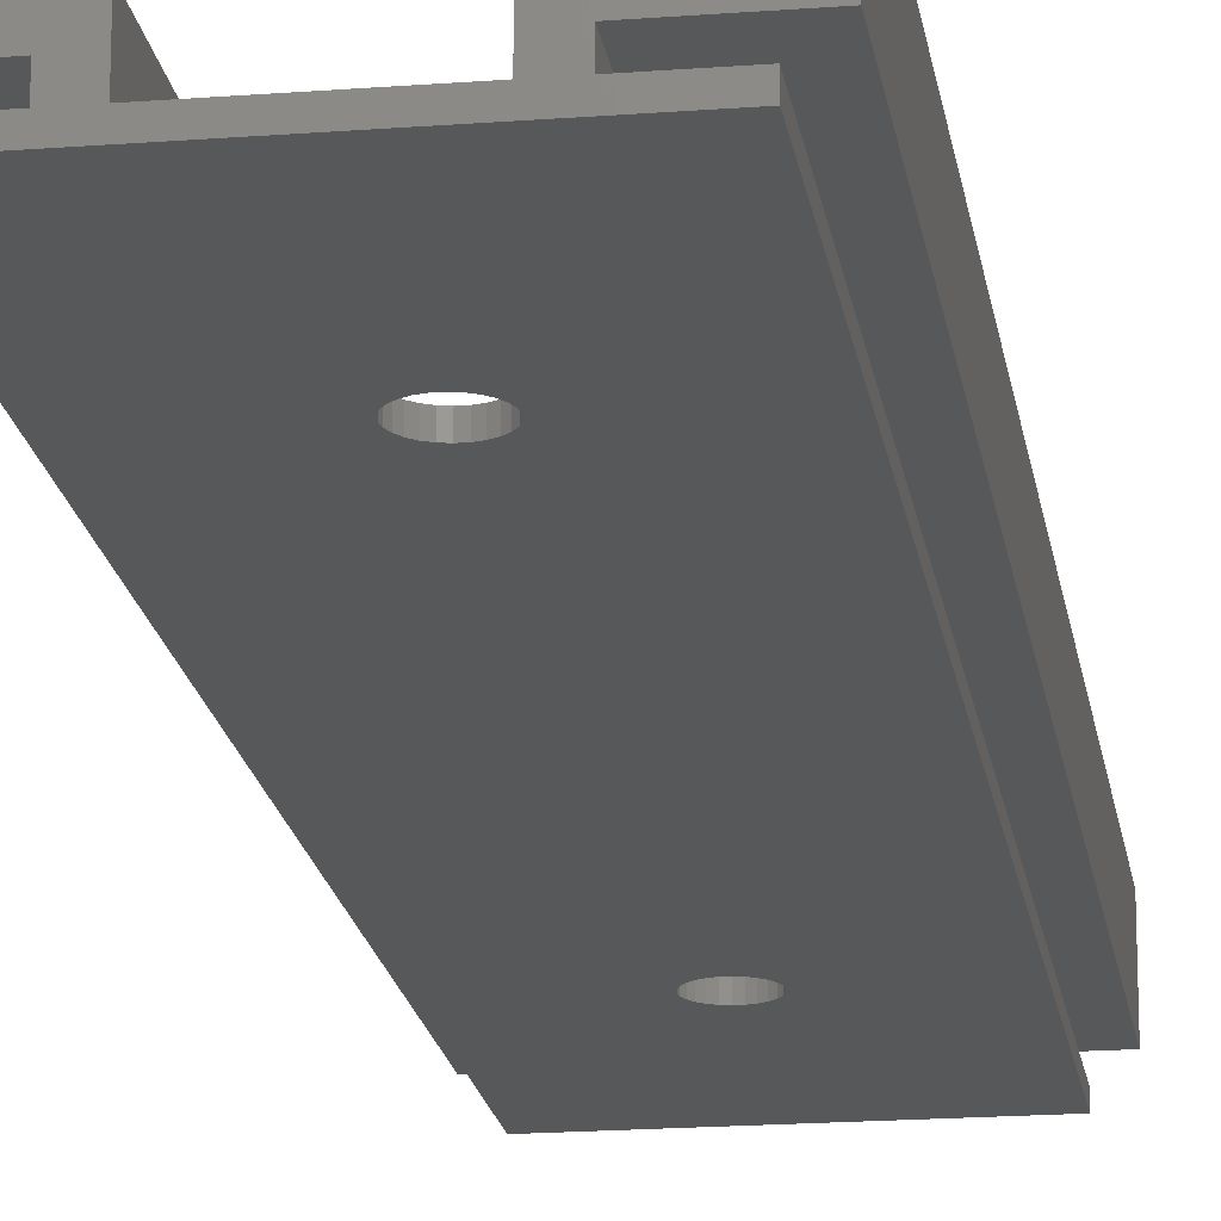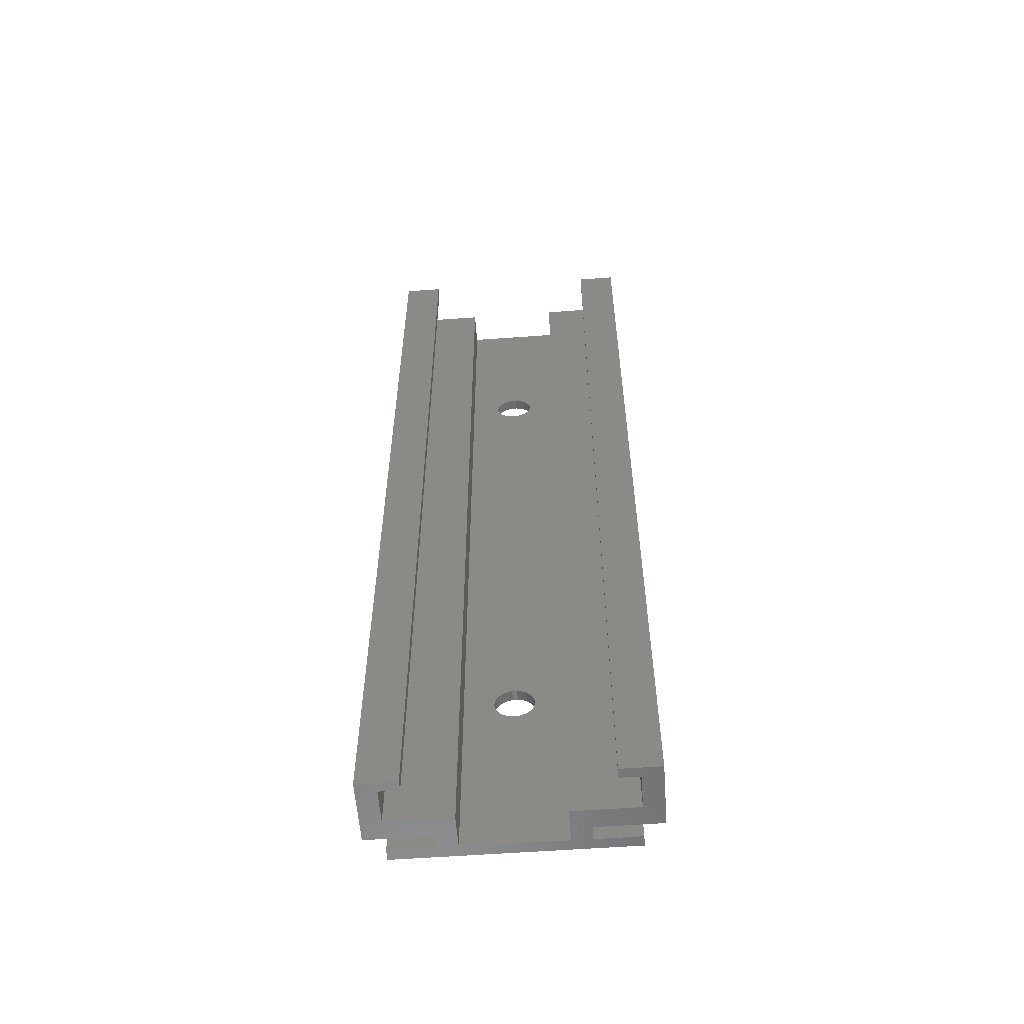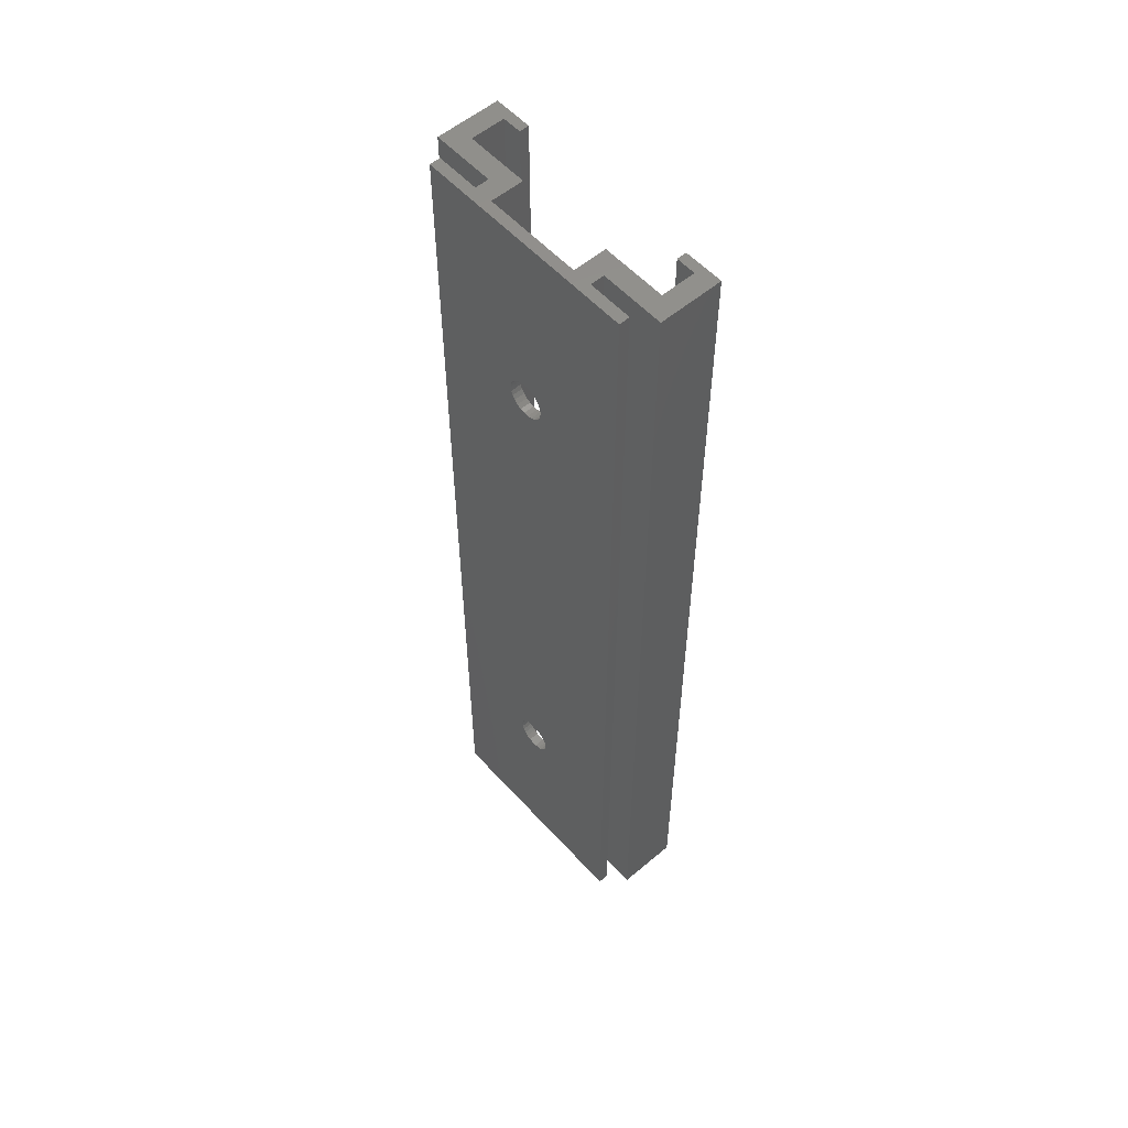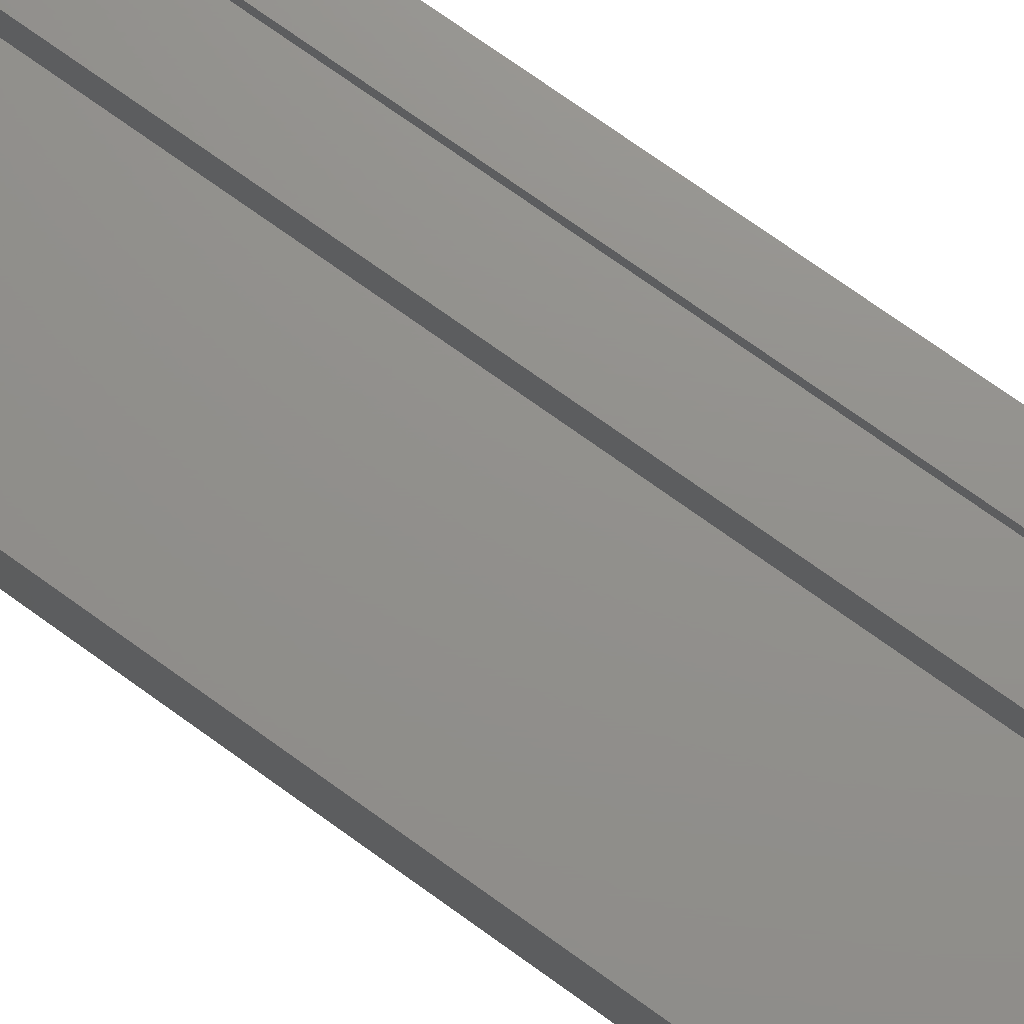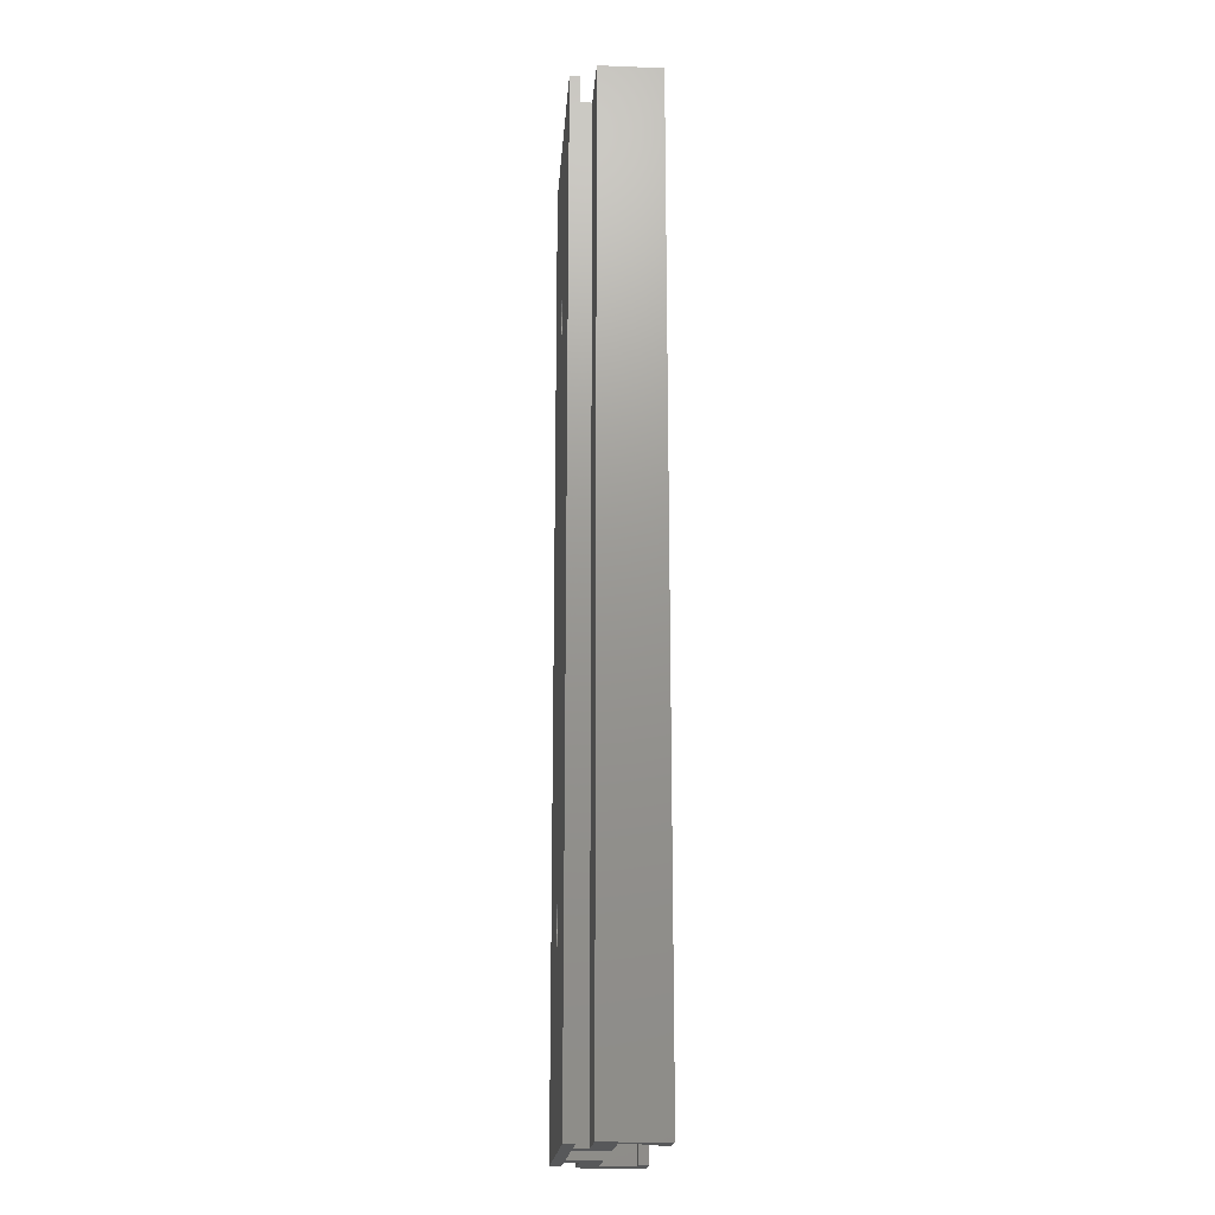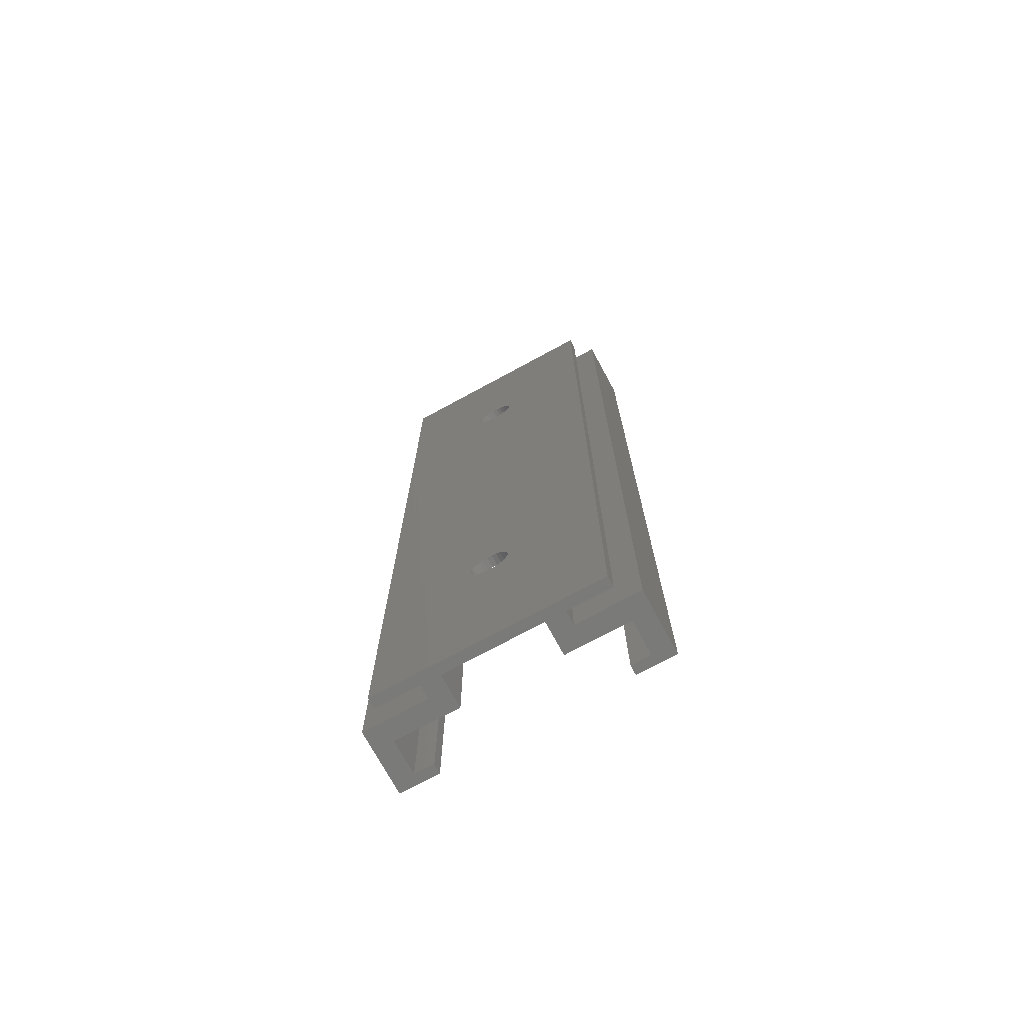
<metadata>
{"format":"stl","ext":"stl","renderer":"f3d","projection":"perspective","resolution":1024,"background":"white","views":[{"elev":-18.7,"azim":-171.6,"up":"+Y"},{"elev":-57.9,"azim":-175.7,"up":"+Z"},{"elev":55.9,"azim":48.5,"up":"+Z"},{"elev":72.3,"azim":125.9,"up":"+Y"},{"elev":-19.0,"azim":85.9,"up":"+Z"},{"elev":-73.3,"azim":28.5,"up":"+Z"}]}
</metadata>
<code>
# stl→obj: 168 verts, 340 faces
v -0.2411 0 18.01
v 0.2411 0 18.01
v -0.2411 1.1 18.01
v -0.2411 0 21.99
v -0.2411 1.1 21.99
v 0.2411 1.1 21.99
v 0.2411 0 21.99
v 0.2411 0 78.01
v -0.2411 0 78.01
v -0.2411 1.1 78.01
v -0.2411 0 81.99
v -0.2411 1.1 81.99
v 0.2411 1.1 81.99
v 0.2411 0 81.99
v 11.5 0 100
v 0.2411 1.1 18.01
v 5 1.1 0
v 0.2411 1.1 78.01
v -0.7092 0 18.13
v -0.7092 1.1 18.13
v -0.7092 0 21.87
v -0.7092 0 78.13
v -0.7092 1.1 21.87
v -0.7092 1.1 78.13
v -0.7092 0 81.87
v -0.7092 1.1 81.87
v -1.136 0 18.35
v -1.136 1.1 18.35
v -1.136 0 21.65
v -1.136 0 78.35
v -1.136 1.1 21.65
v -1.136 1.1 78.35
v -1.136 0 81.65
v -1.136 1.1 81.65
v -1.497 0 18.67
v -1.497 1.1 18.67
v -1.497 0 21.33
v -1.497 0 78.67
v -1.497 1.1 21.33
v -1.497 1.1 78.67
v -1.497 0 81.33
v -1.497 1.1 81.33
v -1.771 0 19.07
v -1.771 1.1 19.07
v -1.771 0 20.93
v -1.771 0 79.07
v -1.771 1.1 20.93
v -1.771 1.1 79.07
v -1.771 0 80.93
v -1.771 1.1 80.93
v -1.942 0 19.52
v -1.942 1.1 19.52
v -1.942 0 20.48
v -1.942 0 79.52
v -1.942 1.1 20.48
v -1.942 1.1 79.52
v -1.942 0 80.48
v -1.942 1.1 80.48
v -1.97 1.1 20.24
v -1.97 1.1 80.24
v -1.971 0 19.76
v -1.971 0 20.24
v -1.971 0 79.76
v -1.971 0 80.24
v -1.972 1.1 19.77
v -1.972 1.1 79.77
v -11.5 0 0
v -11.5 0 100
v -2 0 20
v -11.5 1.1 100
v -11.5 1.1 0
v -7 1.1 0
v -5 1.1 0
v 11.5 0 0
v -2 0 80
v -5 1.1 100
v -7 1.1 100
v -11.5 4.5 0
v -11.5 4.5 100
v -5 4.5 0
v -11.5 8 0
v -7 2.5 0
v -11.5 8 100
v -5 4.5 100
v -7 2.5 100
v -9.5 8 0
v -9.5 8 100
v -9.5 9 0
v -9.5 9 100
v -13.5 2.5 0
v -13.5 2.5 100
v -13.5 9 100
v -13.5 9 0
v -2 1.1 20
v -2 1.1 80
v 5 1.1 100
v 0.7092 0 18.13
v 0.7092 1.1 21.87
v 0.7092 0 21.87
v 0.7092 0 78.13
v 0.7092 1.1 81.87
v 0.7092 0 81.87
v 0.7092 1.1 18.13
v 0.7092 1.1 78.13
v 1.136 0 18.35
v 1.136 1.1 21.65
v 1.136 0 21.65
v 1.136 0 78.35
v 1.136 1.1 81.65
v 1.136 0 81.65
v 1.136 1.1 18.35
v 1.136 1.1 78.35
v 1.497 0 18.67
v 1.497 1.1 21.33
v 1.497 0 21.33
v 1.497 0 78.67
v 1.497 1.1 81.33
v 1.497 0 81.33
v 1.497 1.1 18.67
v 1.497 1.1 78.67
v 1.771 0 19.07
v 1.771 1.1 19.07
v 1.771 0 20.93
v 1.771 0 79.07
v 1.771 1.1 79.07
v 1.771 0 80.93
v 1.771 1.1 20.93
v 1.771 1.1 80.93
v 1.942 0 19.52
v 1.942 1.1 19.52
v 1.942 0 20.48
v 1.942 0 79.52
v 1.942 1.1 79.52
v 1.942 0 80.48
v 1.942 1.1 20.48
v 1.942 1.1 80.48
v 1.971 0 19.76
v 1.972 1.1 19.77
v 1.971 0 20.24
v 1.971 0 79.76
v 1.972 1.1 79.77
v 1.971 0 80.24
v 2 1.1 20
v 1.97 1.1 20.24
v 1.97 1.1 80.24
v 2 0 20
v 2 0 80
v 2 1.1 80
v 11.5 1.1 0
v 11.5 1.1 100
v 11.5 4.5 0
v 11.5 4.5 100
v 11.5 8 100
v 11.5 8 0
v 13.5 9 0
v 13.5 2.5 0
v 13.5 2.5 100
v 13.5 9 100
v 5 4.5 100
v 5 4.5 0
v 7 2.5 0
v 7 1.1 0
v 7 1.1 100
v 7 2.5 100
v 9.5 8 0
v 9.5 8 100
v 9.5 9 100
v 9.5 9 0
f 1 2 3
f 4 5 6
f 4 7 8
f 4 8 9
f 4 6 7
f 9 8 10
f 11 12 13
f 11 14 15
f 11 13 14
f 3 2 16
f 3 16 17
f 5 10 6
f 10 8 18
f 10 18 6
f 19 1 20
f 21 4 22
f 21 5 4
f 21 23 5
f 22 4 9
f 22 9 24
f 25 12 11
f 25 26 12
f 20 1 3
f 23 24 5
f 24 9 10
f 24 10 5
f 27 19 28
f 29 21 30
f 29 23 21
f 29 31 23
f 30 21 22
f 30 22 32
f 33 26 25
f 33 34 26
f 28 19 20
f 31 32 23
f 32 22 24
f 32 24 23
f 35 27 36
f 37 29 38
f 37 31 29
f 37 39 31
f 38 29 30
f 38 30 40
f 41 34 33
f 41 42 34
f 36 27 28
f 39 40 31
f 40 30 32
f 40 32 31
f 43 35 36
f 43 36 44
f 45 37 46
f 45 47 37
f 46 37 38
f 46 38 40
f 46 40 48
f 49 50 41
f 47 39 37
f 47 48 39
f 48 40 39
f 50 42 41
f 51 43 44
f 51 44 52
f 53 45 46
f 53 46 54
f 53 55 45
f 54 46 48
f 54 48 56
f 57 58 49
f 55 47 45
f 55 56 47
f 56 48 47
f 58 50 49
f 59 55 53
f 59 56 55
f 60 58 57
f 61 51 52
f 62 59 53
f 63 54 56
f 64 60 57
f 65 61 52
f 66 56 59
f 66 63 56
f 67 1 19
f 67 19 27
f 67 27 35
f 67 35 43
f 67 43 51
f 67 51 61
f 67 53 68
f 67 61 69
f 67 62 53
f 67 68 70
f 67 71 72
f 67 70 71
f 67 69 62
f 67 73 74
f 67 72 73
f 67 2 1
f 67 74 2
f 68 11 15
f 68 25 11
f 68 33 25
f 68 41 33
f 68 49 41
f 68 53 54
f 68 54 63
f 68 57 49
f 68 63 75
f 68 64 57
f 68 75 64
f 68 76 77
f 68 77 70
f 68 15 76
f 71 70 72
f 70 77 72
f 78 79 80
f 78 81 79
f 78 80 82
f 79 81 83
f 79 84 80
f 79 85 84
f 81 86 87
f 81 87 83
f 81 88 86
f 83 87 89
f 90 78 82
f 90 91 92
f 90 93 78
f 90 92 93
f 90 82 85
f 90 85 91
f 91 79 92
f 91 85 79
f 93 81 78
f 93 92 88
f 93 88 81
f 92 79 83
f 92 83 89
f 92 89 88
f 69 61 65
f 69 65 94
f 69 94 62
f 75 63 66
f 75 66 95
f 75 95 64
f 94 59 62
f 94 65 52
f 95 60 64
f 73 3 17
f 73 20 3
f 73 28 20
f 73 36 28
f 73 44 36
f 73 52 44
f 73 94 52
f 73 76 94
f 73 80 76
f 73 17 74
f 76 12 26
f 76 26 34
f 76 34 42
f 76 42 50
f 76 50 58
f 76 58 60
f 76 59 94
f 76 60 95
f 76 66 59
f 76 95 66
f 76 80 84
f 76 13 12
f 76 15 96
f 76 96 13
f 72 77 85
f 72 82 73
f 72 85 82
f 77 76 85
f 82 80 73
f 85 76 84
f 86 88 87
f 87 88 89
f 2 97 16
f 2 74 97
f 7 6 98
f 7 99 100
f 7 100 8
f 7 98 99
f 8 100 18
f 14 13 101
f 14 102 15
f 14 101 102
f 16 97 103
f 16 103 17
f 6 18 104
f 6 104 98
f 18 100 104
f 13 96 101
f 97 105 103
f 97 74 105
f 99 98 106
f 99 107 108
f 99 108 100
f 99 106 107
f 100 108 104
f 102 101 109
f 102 110 15
f 102 109 110
f 103 105 111
f 103 111 17
f 98 104 112
f 98 112 106
f 104 108 112
f 101 96 109
f 105 113 111
f 105 74 113
f 107 106 114
f 107 115 116
f 107 116 108
f 107 114 115
f 108 116 112
f 110 109 117
f 110 118 15
f 110 117 118
f 111 113 119
f 111 119 17
f 106 112 120
f 106 120 114
f 112 116 120
f 109 96 117
f 113 121 122
f 113 122 119
f 113 74 121
f 115 114 123
f 115 123 124
f 115 124 116
f 116 124 125
f 116 125 120
f 118 117 126
f 118 126 15
f 119 122 17
f 114 120 125
f 114 127 123
f 114 125 127
f 117 128 126
f 117 96 128
f 121 129 130
f 121 130 122
f 121 74 129
f 123 127 131
f 123 131 124
f 124 131 132
f 124 132 133
f 124 133 125
f 126 128 134
f 126 134 15
f 122 130 17
f 127 125 133
f 127 135 131
f 127 133 135
f 128 136 134
f 128 96 136
f 129 137 138
f 129 138 130
f 129 74 137
f 131 135 139
f 131 139 74
f 131 74 15
f 131 15 132
f 132 140 141
f 132 141 133
f 132 15 140
f 134 136 142
f 134 142 15
f 130 138 143
f 130 143 17
f 135 133 144
f 135 144 139
f 133 141 144
f 136 145 142
f 136 96 145
f 144 141 96
f 144 146 139
f 144 143 146
f 144 96 143
f 145 147 142
f 145 148 147
f 145 96 148
f 137 74 146
f 137 146 143
f 137 143 138
f 139 146 74
f 140 15 147
f 140 147 148
f 140 148 141
f 142 147 15
f 141 148 96
f 74 149 15
f 15 149 150
f 151 152 153
f 151 154 155
f 151 153 154
f 151 155 156
f 152 157 158
f 152 158 153
f 156 155 157
f 157 155 158
f 143 96 17
f 17 96 159
f 17 160 161
f 17 159 160
f 17 162 74
f 17 161 162
f 96 15 163
f 96 163 164
f 96 164 159
f 160 151 161
f 160 159 151
f 159 152 151
f 159 164 152
f 162 149 74
f 162 163 149
f 162 161 163
f 163 15 150
f 163 150 149
f 163 161 164
f 161 151 156
f 161 156 157
f 161 157 164
f 164 157 152
f 165 154 153
f 165 153 166
f 165 166 167
f 165 168 154
f 165 167 168
f 166 153 167
f 168 155 154
f 168 167 155
f 167 153 158
f 167 158 155

</code>
